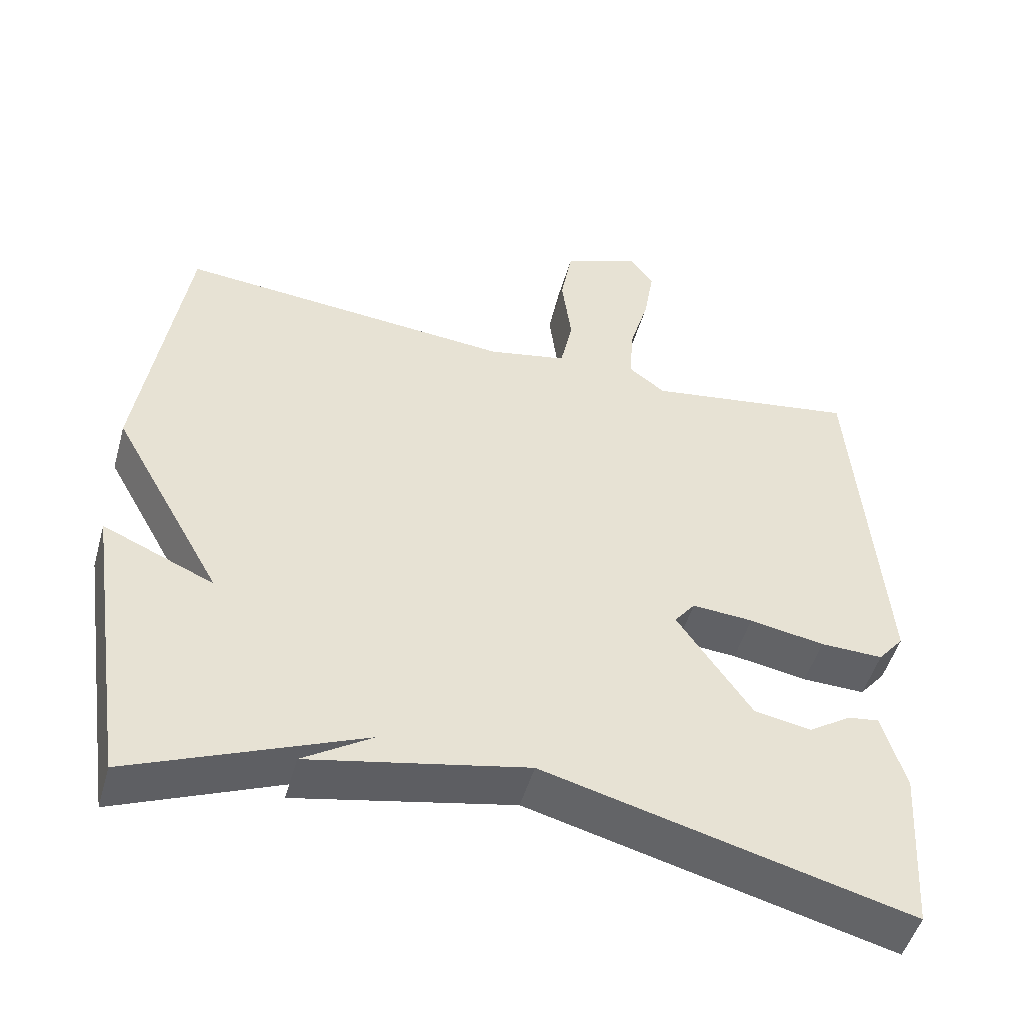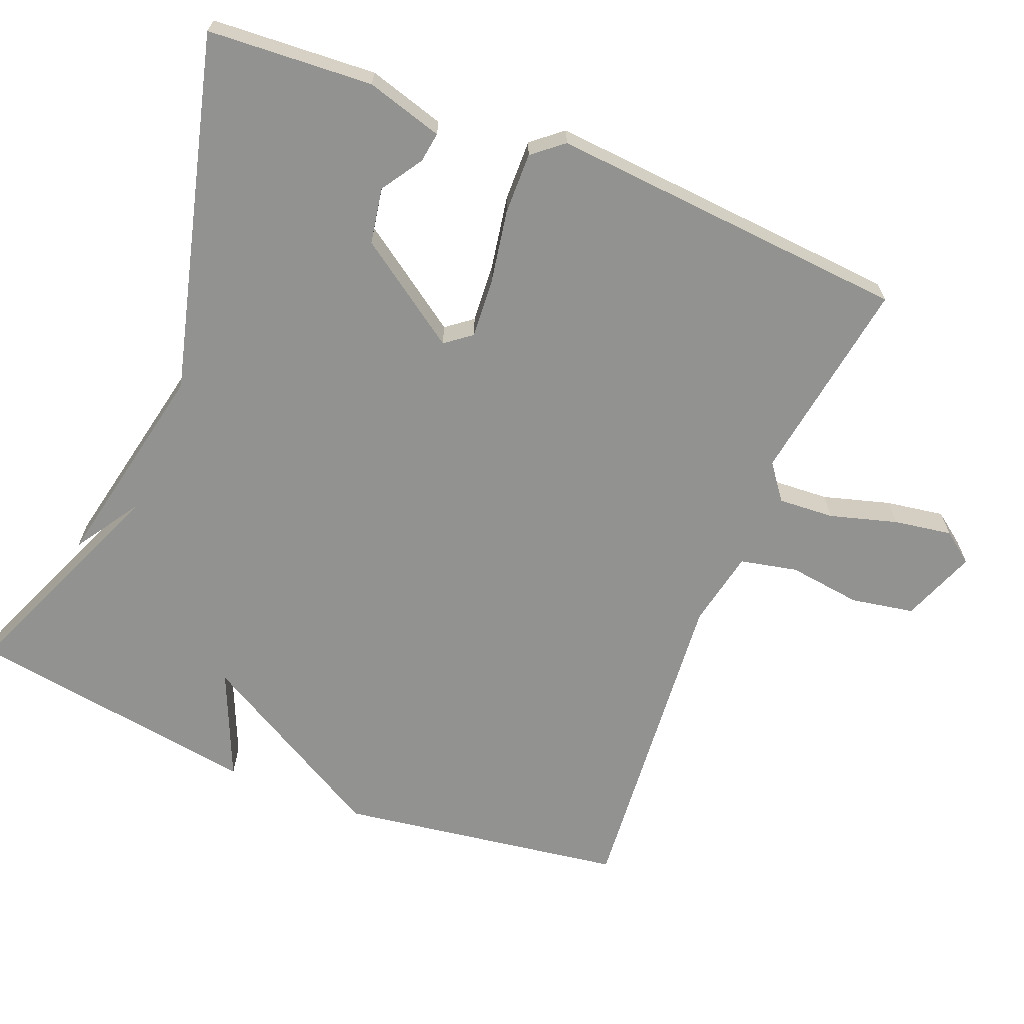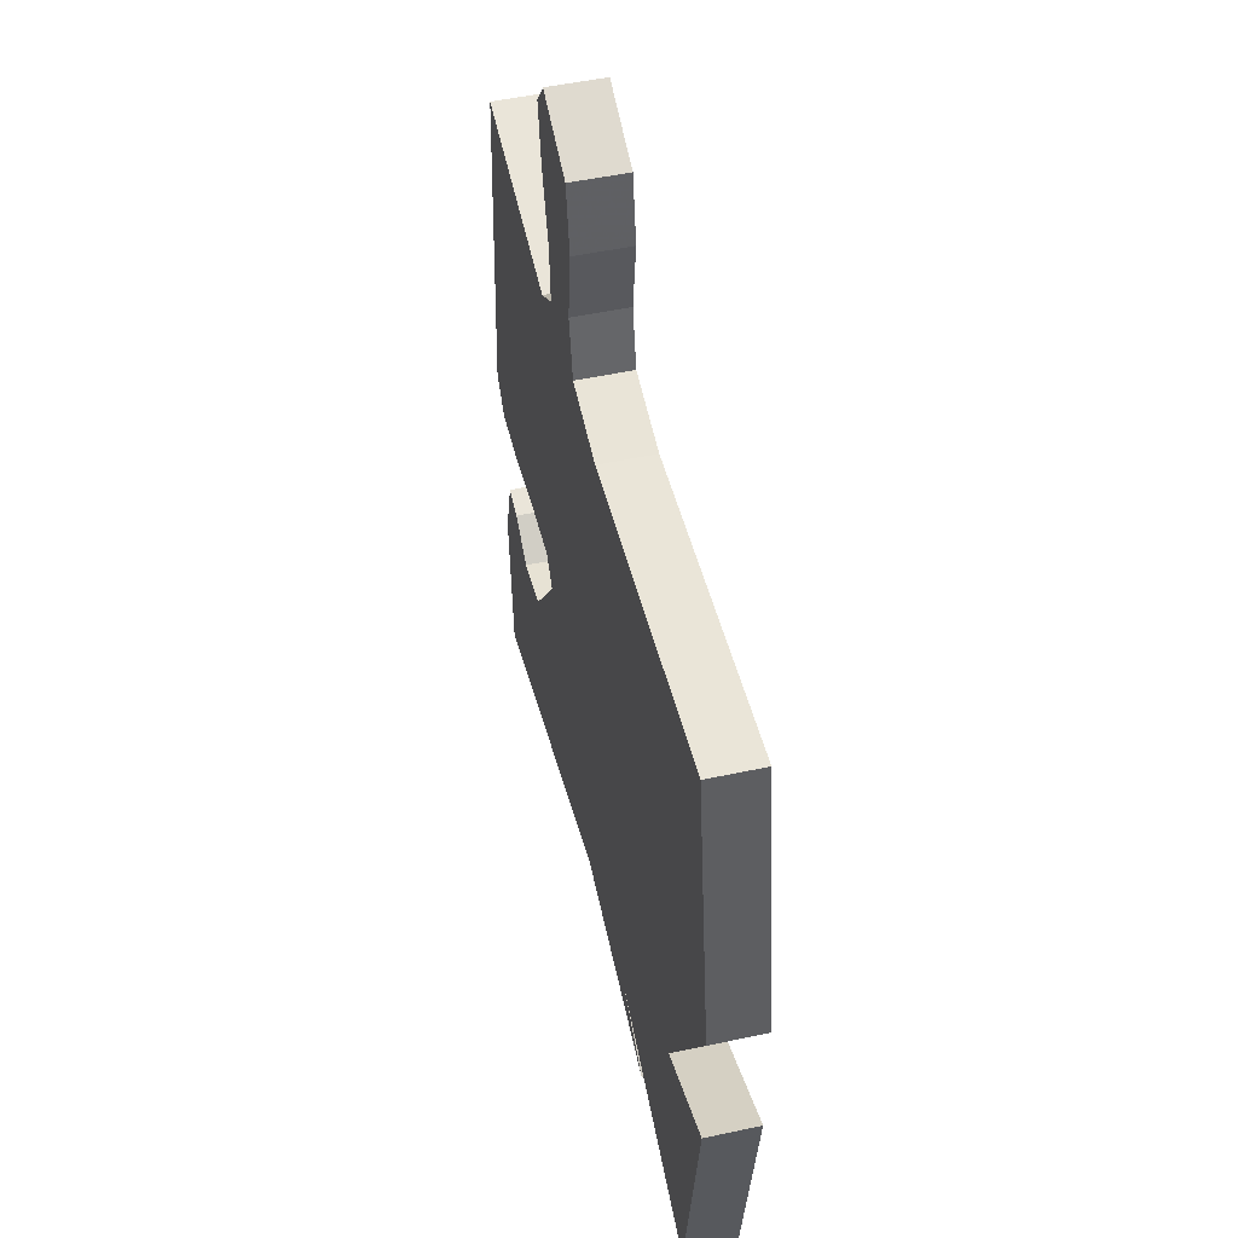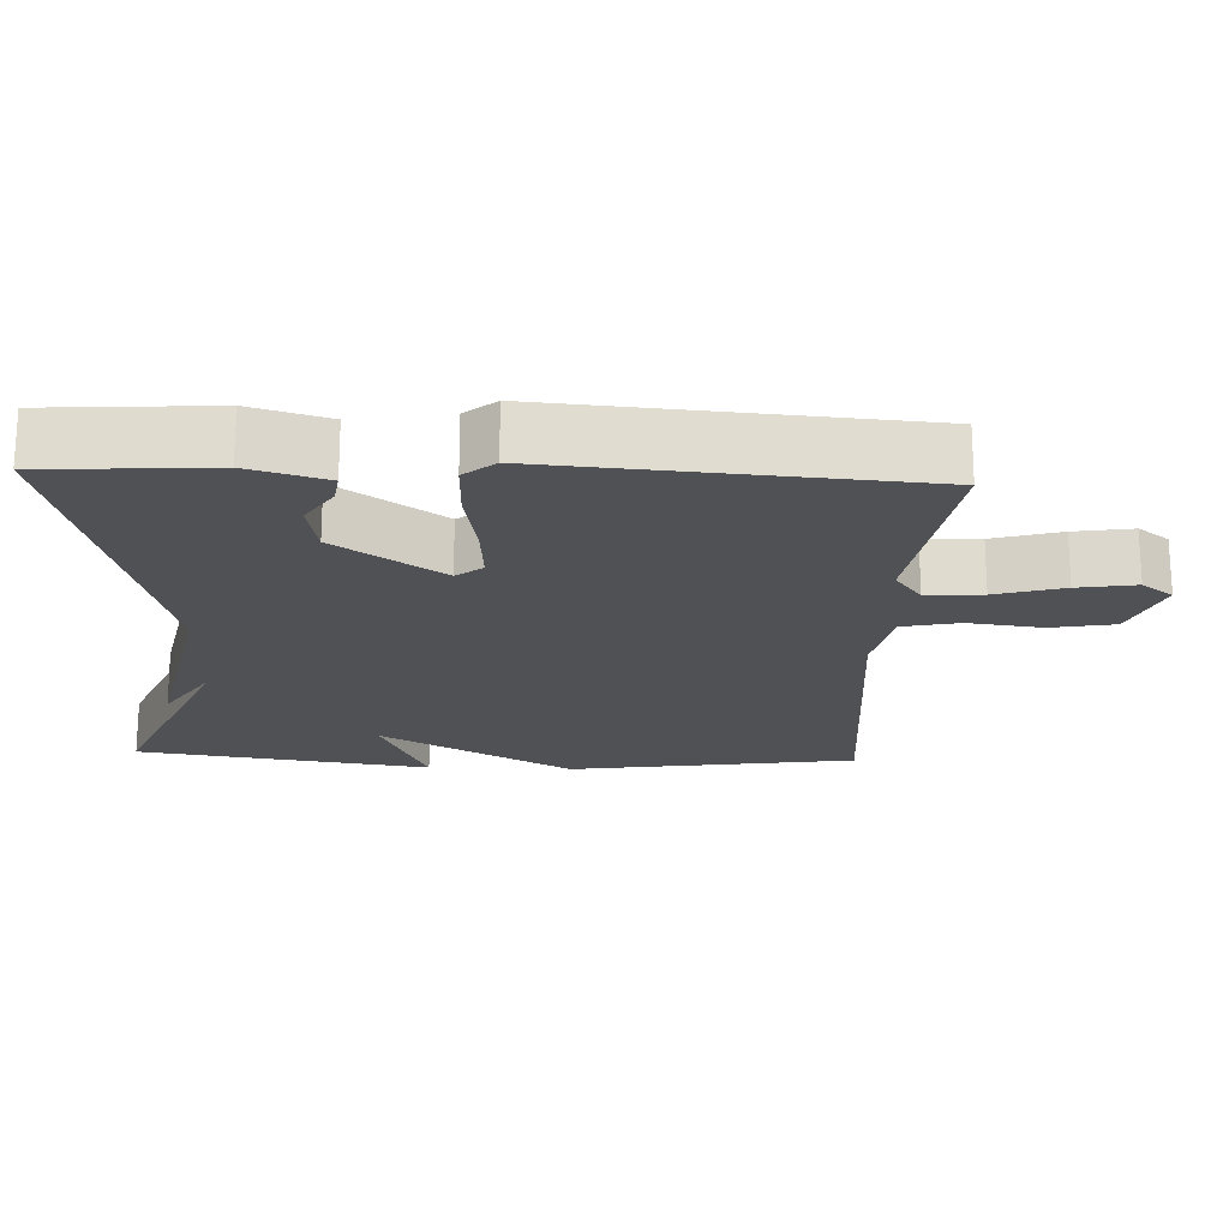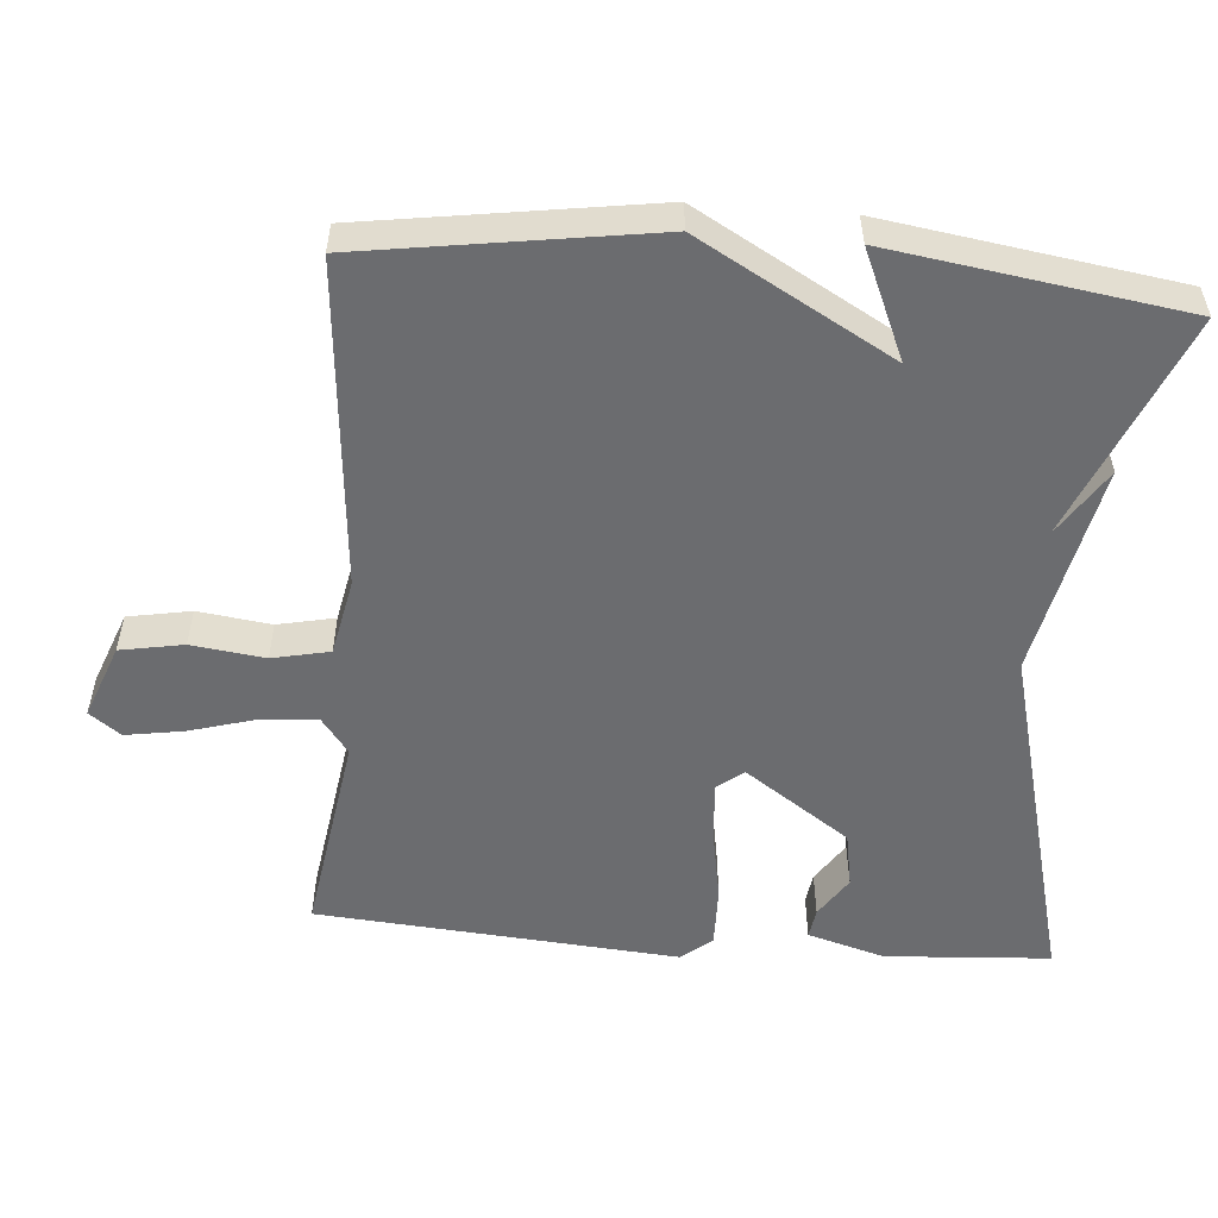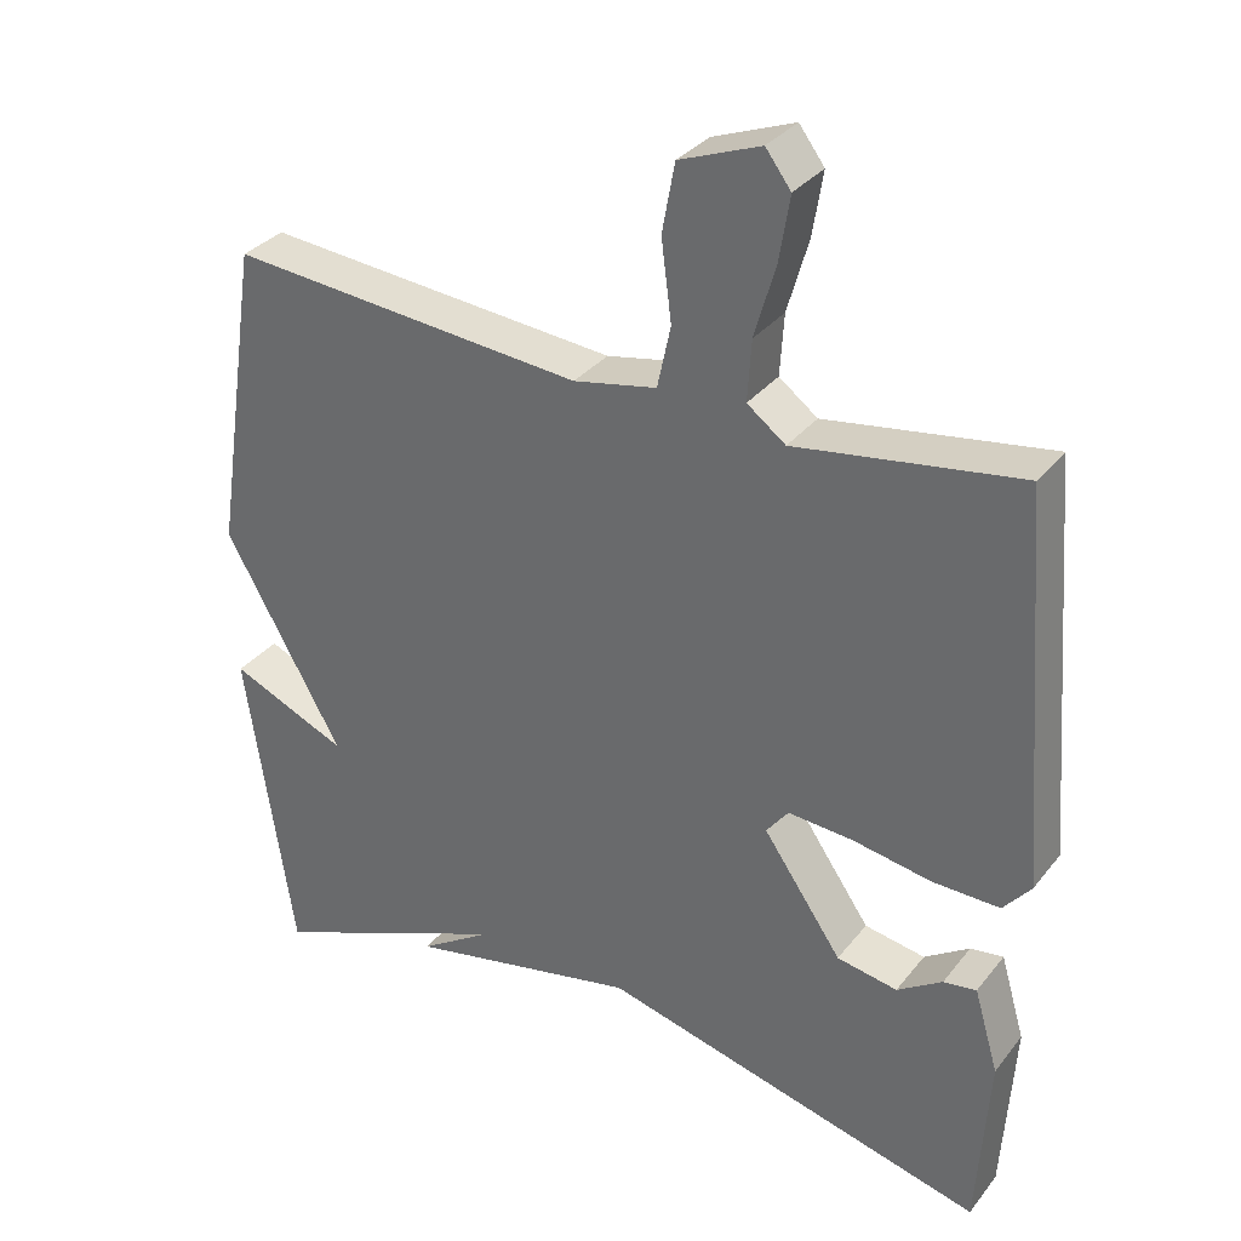
<metadata>
{"format":"obj","ext":"obj","renderer":"f3d","projection":"perspective","resolution":1024,"background":"white","views":[{"elev":-49.5,"azim":164.4,"up":"+Z"},{"elev":-66.3,"azim":-112.0,"up":"+Y"},{"elev":51.1,"azim":76.8,"up":"+Z"},{"elev":-19.9,"azim":-92.4,"up":"+Y"},{"elev":-53.7,"azim":85.3,"up":"+Y"},{"elev":32.6,"azim":-148.2,"up":"+Z"}]}
</metadata>
<code>
v -0.5 0.07 -0.5
v -0.515 0.07 -0.272
v -0.484 0.07 -0.166
v -0.442 0.07 -0.172
v -0.385 0.07 -0.209
v -0.308 0.07 -0.195
v -0.208 0.07 -0.05
v -0.236 0.07 -0.014
v -0.318 0.07 -0.02
v -0.419 0.07 -0.038
v -0.504 0.07 -0.04
v -0.539 0.07 0.002
v -0.5 0.07 0.5
v -0.216 0.07 0.457
v -0.167 0.07 0.494
v -0.172 0.07 0.571
v -0.199 0.07 0.664
v -0.212 0.07 0.744
v -0.18 0.07 0.787
v -0.077 0.07 0.748
v -0.061 0.07 0.661
v -0.074 0.07 0.56
v -0.057 0.07 0.481
v 0.049 0.07 0.46
v 0.5 0.07 0.5
v 0.56 0.07 0.104
v 0.411 0.07 -0.161
v 0.56 0.07 -0.096
v 0.5 0.07 -0.5
v 0.191 0.07 -0.372
v 0.284 0.07 -0.432
v -0.009 0.07 -0.372
v -0.5 0 -0.5
v -0.515 0 -0.272
v -0.484 0 -0.166
v -0.442 0 -0.172
v -0.385 0 -0.209
v -0.308 0 -0.195
v -0.208 0 -0.05
v -0.236 0 -0.014
v -0.318 0 -0.02
v -0.419 0 -0.038
v -0.504 0 -0.04
v -0.539 0 0.002
v -0.5 0 0.5
v -0.216 0 0.457
v -0.167 0 0.494
v -0.172 0 0.571
v -0.199 0 0.664
v -0.212 0 0.744
v -0.18 0 0.787
v -0.077 0 0.748
v -0.061 0 0.661
v -0.074 0 0.56
v -0.057 0 0.481
v 0.049 0 0.46
v 0.5 0 0.5
v 0.56 0 0.104
v 0.411 0 -0.161
v 0.56 0 -0.096
v 0.5 0 -0.5
v 0.191 0 -0.372
v 0.284 0 -0.432
v -0.009 0 -0.372
f 30 31 32
f 27 28 29 30
f 27 30 32
f 26 27 32
f 25 26 32
f 24 25 32
f 23 24 32
f 22 23 32
f 20 21 22
f 19 20 22
f 18 19 22
f 17 18 22
f 16 17 22
f 15 16 22 32
f 14 15 32
f 12 13 14
f 11 12 14
f 10 11 14
f 9 10 14
f 8 9 14
f 7 8 14
f 7 14 32
f 6 7 32 1
f 3 4 5
f 2 3 5
f 1 2 5
f 1 5 6
f 64 63 62
f 62 61 60 59
f 64 62 59
f 64 59 58
f 64 58 57
f 64 57 56
f 64 56 55
f 64 55 54
f 54 53 52
f 54 52 51
f 54 51 50
f 54 50 49
f 54 49 48
f 64 54 48 47
f 64 47 46
f 46 45 44
f 46 44 43
f 46 43 42
f 46 42 41
f 46 41 40
f 46 40 39
f 64 46 39
f 33 64 39 38
f 37 36 35
f 37 35 34
f 37 34 33
f 38 37 33
f 1 33 34 2
f 2 34 35 3
f 3 35 36 4
f 4 36 37 5
f 5 37 38 6
f 6 38 39 7
f 7 39 40 8
f 8 40 41 9
f 9 41 42 10
f 10 42 43 11
f 11 43 44 12
f 12 44 45 13
f 13 45 46 14
f 14 46 47 15
f 15 47 48 16
f 16 48 49 17
f 17 49 50 18
f 18 50 51 19
f 19 51 52 20
f 20 52 53 21
f 21 53 54 22
f 22 54 55 23
f 23 55 56 24
f 24 56 57 25
f 25 57 58 26
f 26 58 59 27
f 27 59 60 28
f 28 60 61 29
f 29 61 62 30
f 30 62 63 31
f 31 63 64 32
f 32 64 33 1

</code>
